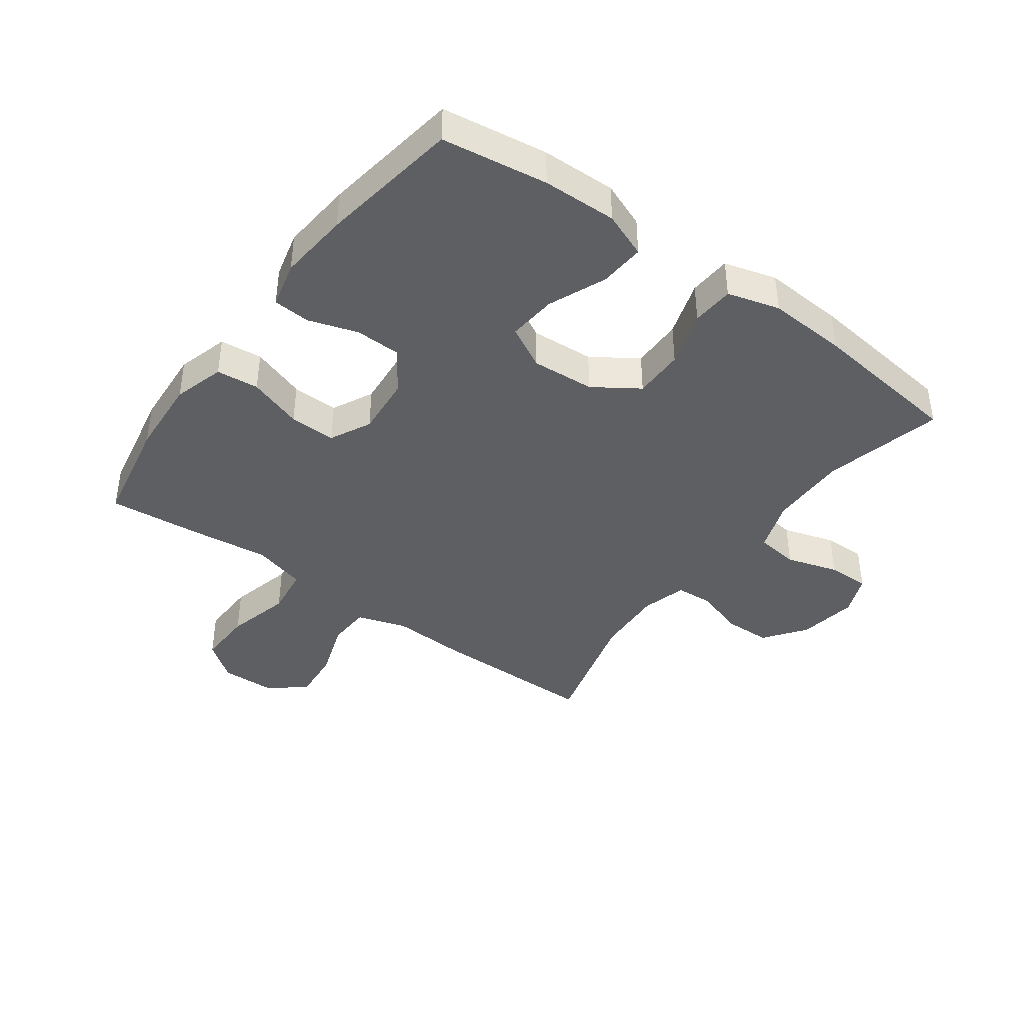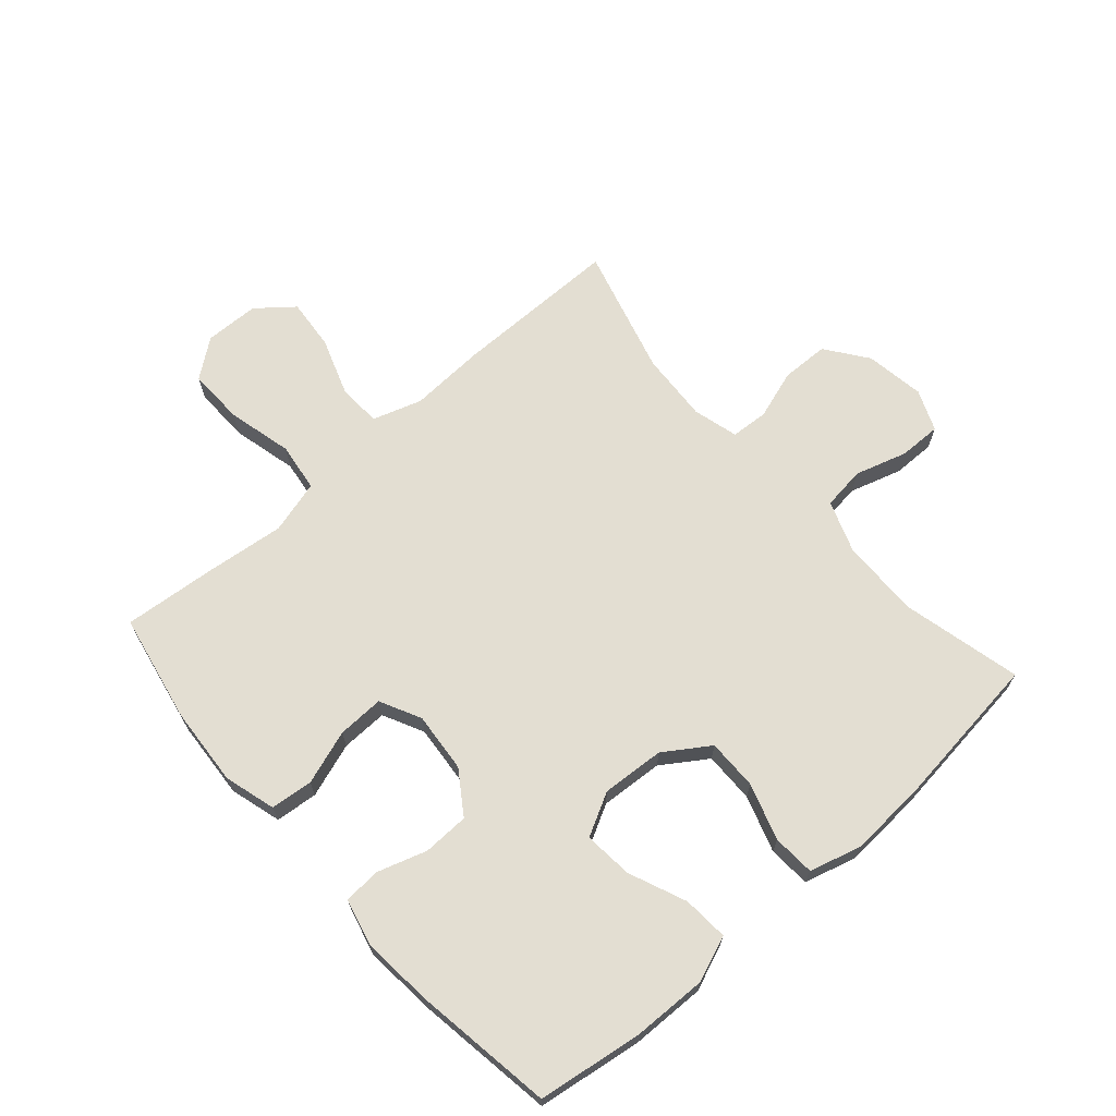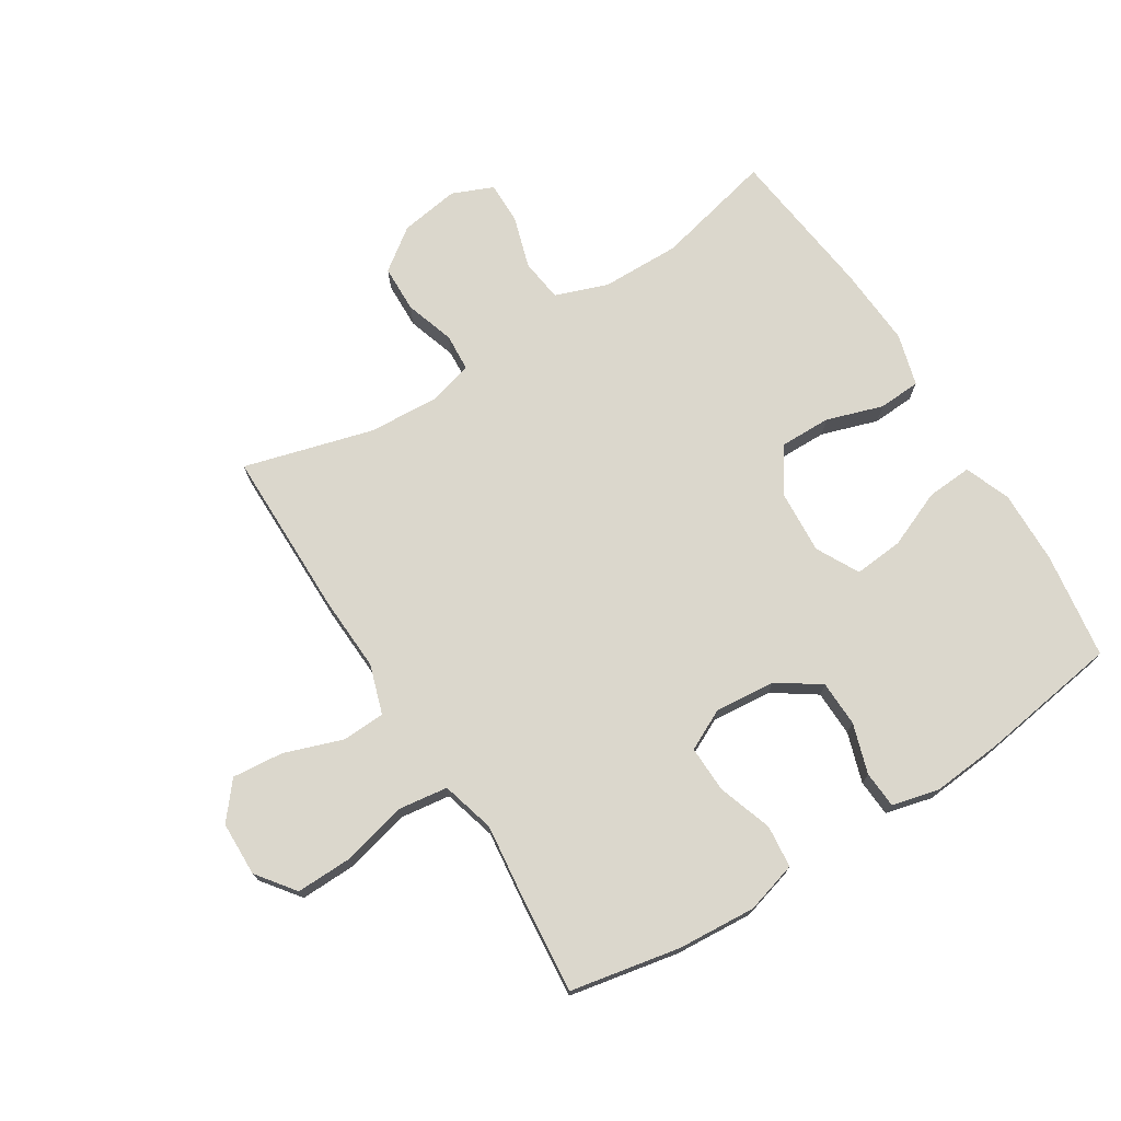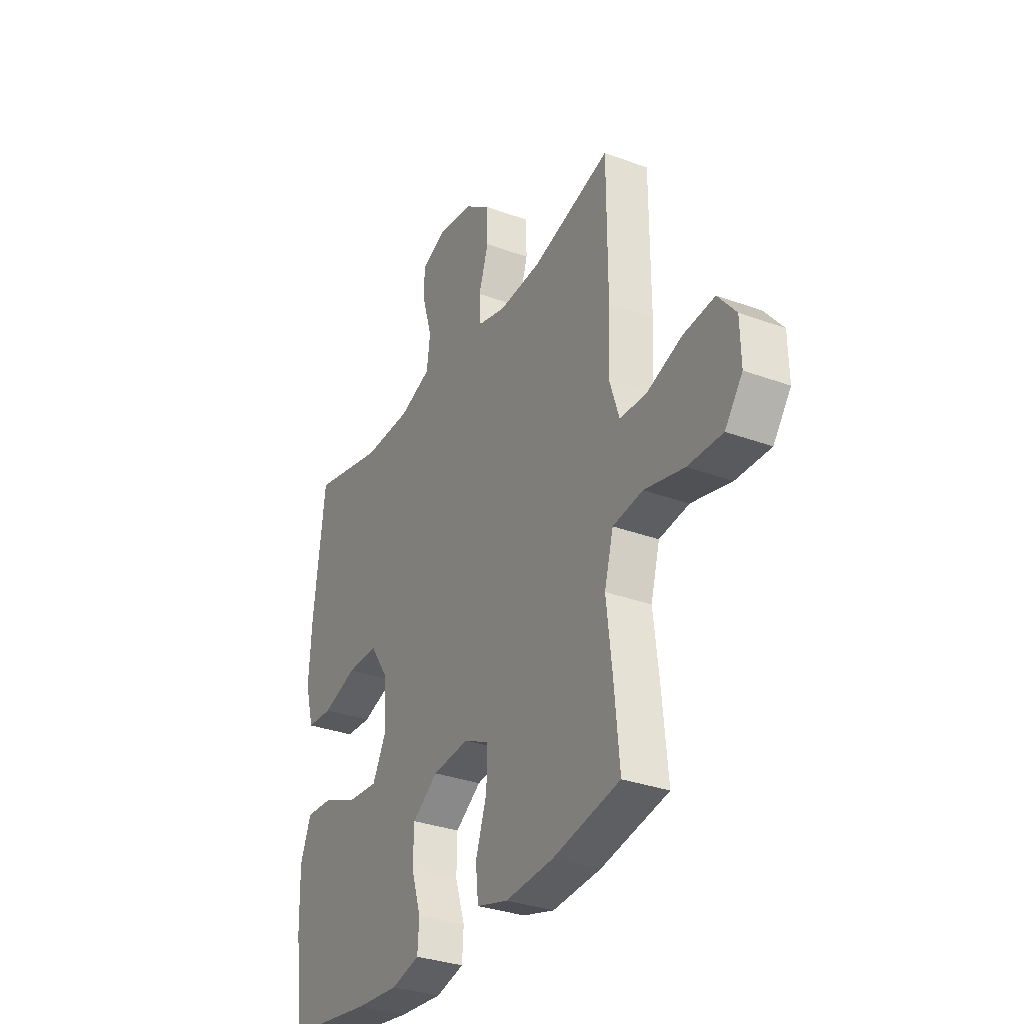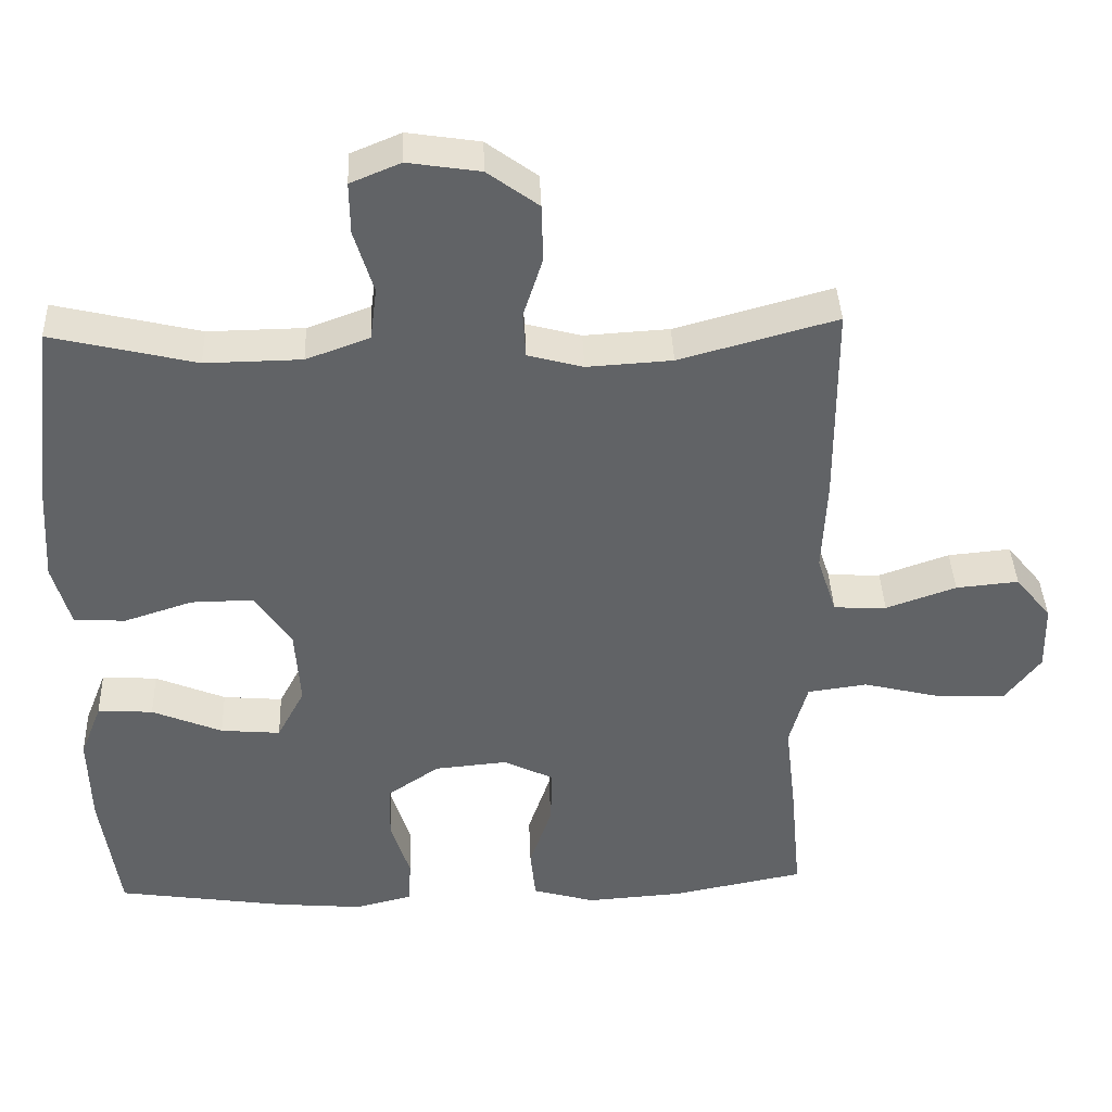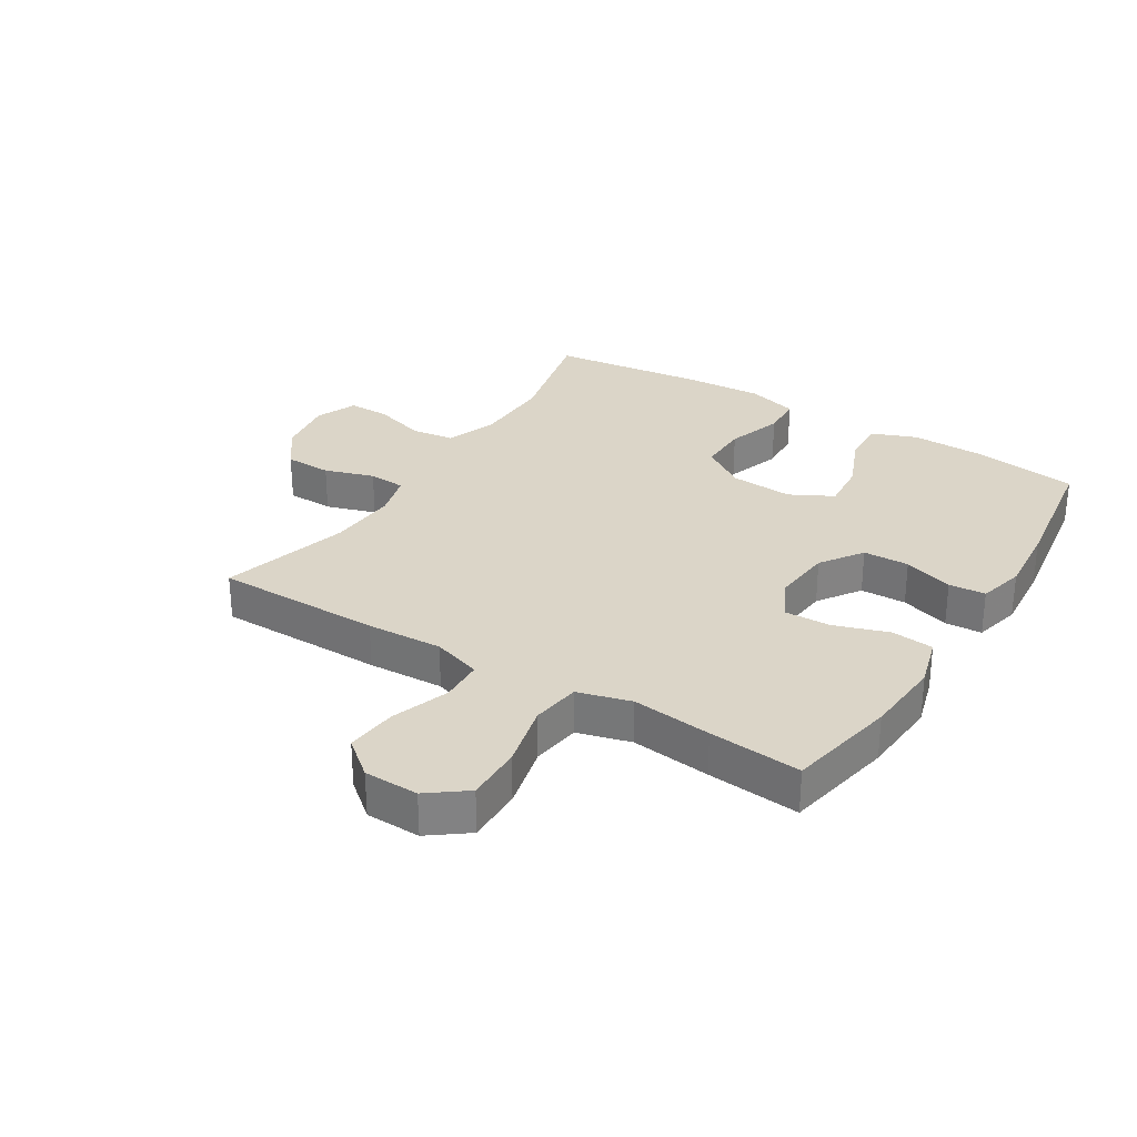
<metadata>
{"format":"obj","ext":"obj","renderer":"f3d","projection":"perspective","resolution":1024,"background":"white","views":[{"elev":-40.6,"azim":-126.3,"up":"+Y"},{"elev":67.7,"azim":-131.4,"up":"+Y"},{"elev":73.2,"azim":147.9,"up":"+Y"},{"elev":-32.1,"azim":62.6,"up":"+Z"},{"elev":39.4,"azim":-2.2,"up":"+Z"},{"elev":29.5,"azim":121.9,"up":"+Y"}]}
</metadata>
<code>
v 0.5 0.07 0.5
v 0.501 0.07 0.227
v 0.495 0.07 0.103
v 0.521 0.07 0.023
v 0.592 0.07 0.02
v 0.686 0.07 0.053
v 0.77 0.07 0.061
v 0.818 0.07 0.002
v 0.82 0.07 -0.087
v 0.773 0.07 -0.149
v 0.681 0.07 -0.147
v 0.575 0.07 -0.121
v 0.495 0.07 -0.132
v 0.471 0.07 -0.219
v 0.486 0.07 -0.349
v 0.5 0.07 -0.5
v 0.321 0.07 -0.535
v 0.193 0.07 -0.544
v 0.109 0.07 -0.52
v 0.102 0.07 -0.451
v 0.132 0.07 -0.362
v 0.134 0.07 -0.286
v 0.067 0.07 -0.253
v -0.031 0.07 -0.262
v -0.1 0.07 -0.309
v -0.102 0.07 -0.384
v -0.076 0.07 -0.465
v -0.08 0.07 -0.525
v -0.156 0.07 -0.544
v -0.272 0.07 -0.534
v -0.5 0.07 -0.5
v -0.525 0.07 -0.328
v -0.528 0.07 -0.207
v -0.499 0.07 -0.133
v -0.425 0.07 -0.138
v -0.331 0.07 -0.177
v -0.251 0.07 -0.184
v -0.214 0.07 -0.114
v -0.221 0.07 -0.011
v -0.27 0.07 0.062
v -0.353 0.07 0.061
v -0.445 0.07 0.031
v -0.514 0.07 0.035
v -0.538 0.07 0.12
v -0.53 0.07 0.25
v -0.5 0.07 0.5
v -0.306 0.07 0.454
v -0.177 0.07 0.456
v -0.092 0.07 0.487
v -0.083 0.07 0.557
v -0.109 0.07 0.642
v -0.11 0.07 0.711
v -0.043 0.07 0.739
v 0.054 0.07 0.724
v 0.122 0.07 0.674
v 0.124 0.07 0.597
v 0.098 0.07 0.516
v 0.102 0.07 0.455
v 0.176 0.07 0.435
v 0.29 0.07 0.442
v 0.5 0 0.5
v 0.501 0 0.227
v 0.495 0 0.103
v 0.521 0 0.023
v 0.592 0 0.02
v 0.686 0 0.053
v 0.77 0 0.061
v 0.818 0 0.002
v 0.82 0 -0.087
v 0.773 0 -0.149
v 0.681 0 -0.147
v 0.575 0 -0.121
v 0.495 0 -0.132
v 0.471 0 -0.219
v 0.486 0 -0.349
v 0.5 0 -0.5
v 0.321 0 -0.535
v 0.193 0 -0.544
v 0.109 0 -0.52
v 0.102 0 -0.451
v 0.132 0 -0.362
v 0.134 0 -0.286
v 0.067 0 -0.253
v -0.031 0 -0.262
v -0.1 0 -0.309
v -0.102 0 -0.384
v -0.076 0 -0.465
v -0.08 0 -0.525
v -0.156 0 -0.544
v -0.272 0 -0.534
v -0.5 0 -0.5
v -0.525 0 -0.328
v -0.528 0 -0.207
v -0.499 0 -0.133
v -0.425 0 -0.138
v -0.331 0 -0.177
v -0.251 0 -0.184
v -0.214 0 -0.114
v -0.221 0 -0.011
v -0.27 0 0.062
v -0.353 0 0.061
v -0.445 0 0.031
v -0.514 0 0.035
v -0.538 0 0.12
v -0.53 0 0.25
v -0.5 0 0.5
v -0.306 0 0.454
v -0.177 0 0.456
v -0.092 0 0.487
v -0.083 0 0.557
v -0.109 0 0.642
v -0.11 0 0.711
v -0.043 0 0.739
v 0.054 0 0.724
v 0.122 0 0.674
v 0.124 0 0.597
v 0.098 0 0.516
v 0.102 0 0.455
v 0.176 0 0.435
v 0.29 0 0.442
f 54 55 56 57
f 54 57 58
f 53 54 58
f 50 51 52 53
f 49 50 53 58
f 48 49 58 59
f 44 45 46 47
f 44 47 48 59
f 41 42 43 44
f 40 41 44 59
f 33 34 35 36
f 33 36 37
f 32 33 37
f 31 32 37
f 30 31 37
f 29 30 37 38
f 26 27 28 29
f 25 26 29 38
f 18 19 20 21
f 18 21 22
f 17 18 22
f 14 15 16 17
f 13 14 17 22
f 9 10 11 12
f 9 12 13
f 8 9 13
f 5 6 7 8
f 4 5 8 13
f 3 4 13 22
f 60 1 2 3
f 39 40 59 60
f 24 25 38 39
f 23 24 39 60
f 3 22 23 60
f 117 116 115 114
f 118 117 114
f 118 114 113
f 113 112 111 110
f 118 113 110 109
f 119 118 109 108
f 107 106 105 104
f 119 108 107 104
f 104 103 102 101
f 119 104 101 100
f 96 95 94 93
f 97 96 93
f 97 93 92
f 97 92 91
f 97 91 90
f 98 97 90 89
f 89 88 87 86
f 98 89 86 85
f 81 80 79 78
f 82 81 78
f 82 78 77
f 77 76 75 74
f 82 77 74 73
f 72 71 70 69
f 73 72 69
f 73 69 68
f 68 67 66 65
f 73 68 65 64
f 82 73 64 63
f 63 62 61 120
f 120 119 100 99
f 99 98 85 84
f 120 99 84 83
f 120 83 82 63
f 1 61 62 2
f 2 62 63 3
f 3 63 64 4
f 4 64 65 5
f 5 65 66 6
f 6 66 67 7
f 7 67 68 8
f 8 68 69 9
f 9 69 70 10
f 10 70 71 11
f 11 71 72 12
f 12 72 73 13
f 13 73 74 14
f 14 74 75 15
f 15 75 76 16
f 16 76 77 17
f 17 77 78 18
f 18 78 79 19
f 19 79 80 20
f 20 80 81 21
f 21 81 82 22
f 22 82 83 23
f 23 83 84 24
f 24 84 85 25
f 25 85 86 26
f 26 86 87 27
f 27 87 88 28
f 28 88 89 29
f 29 89 90 30
f 30 90 91 31
f 31 91 92 32
f 32 92 93 33
f 33 93 94 34
f 34 94 95 35
f 35 95 96 36
f 36 96 97 37
f 37 97 98 38
f 38 98 99 39
f 39 99 100 40
f 40 100 101 41
f 41 101 102 42
f 42 102 103 43
f 43 103 104 44
f 44 104 105 45
f 45 105 106 46
f 46 106 107 47
f 47 107 108 48
f 48 108 109 49
f 49 109 110 50
f 50 110 111 51
f 51 111 112 52
f 52 112 113 53
f 53 113 114 54
f 54 114 115 55
f 55 115 116 56
f 56 116 117 57
f 57 117 118 58
f 58 118 119 59
f 59 119 120 60
f 60 120 61 1

</code>
